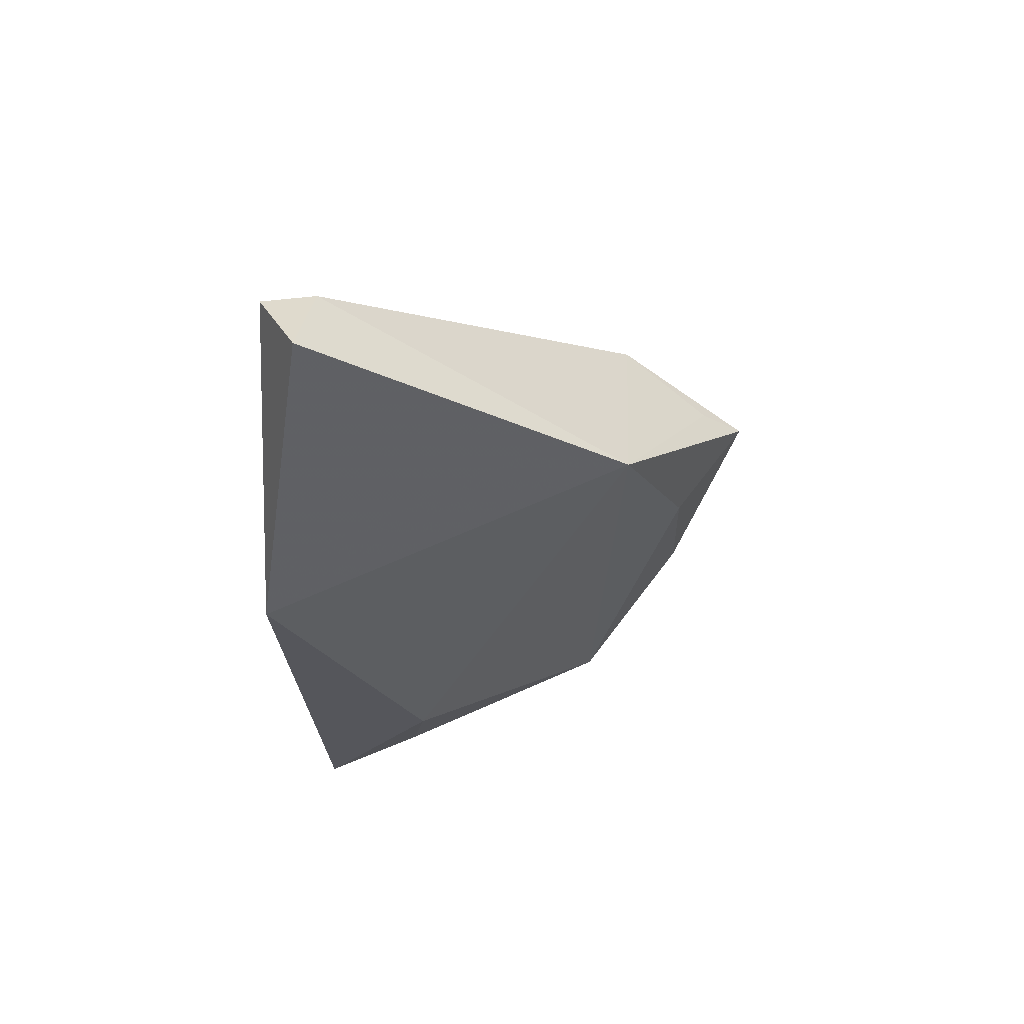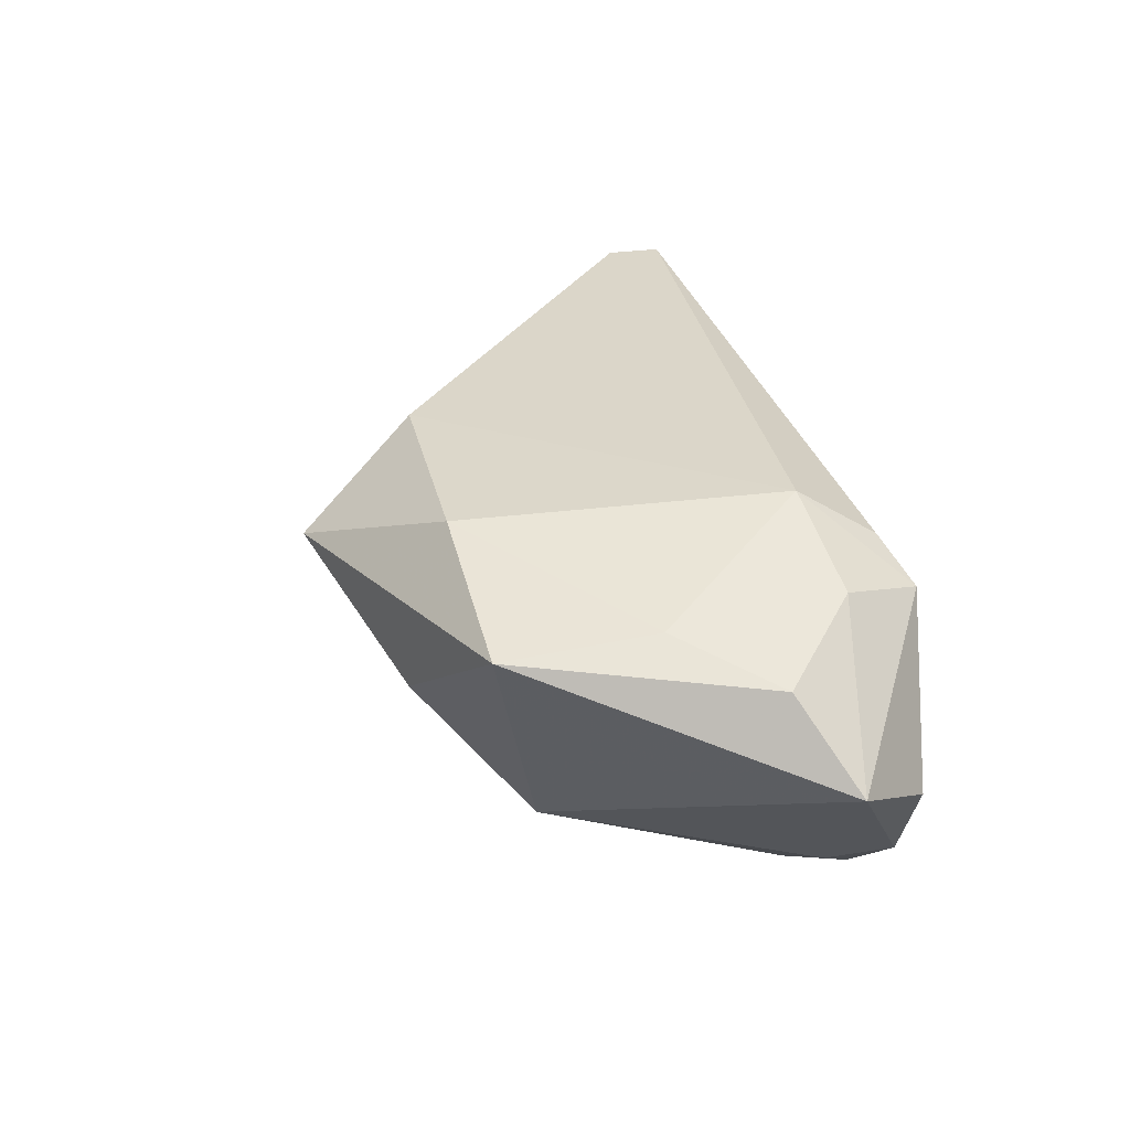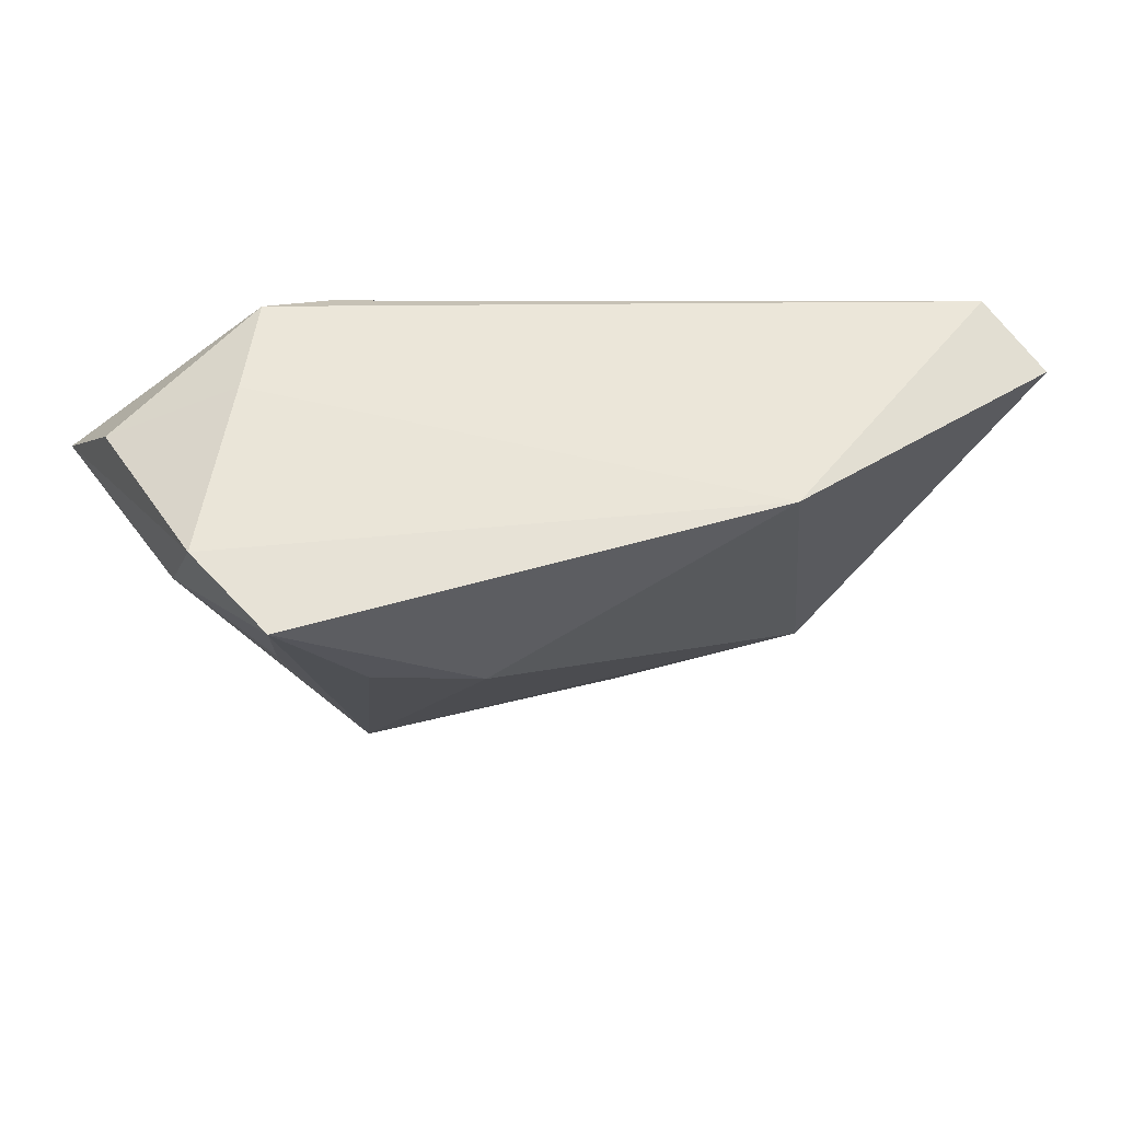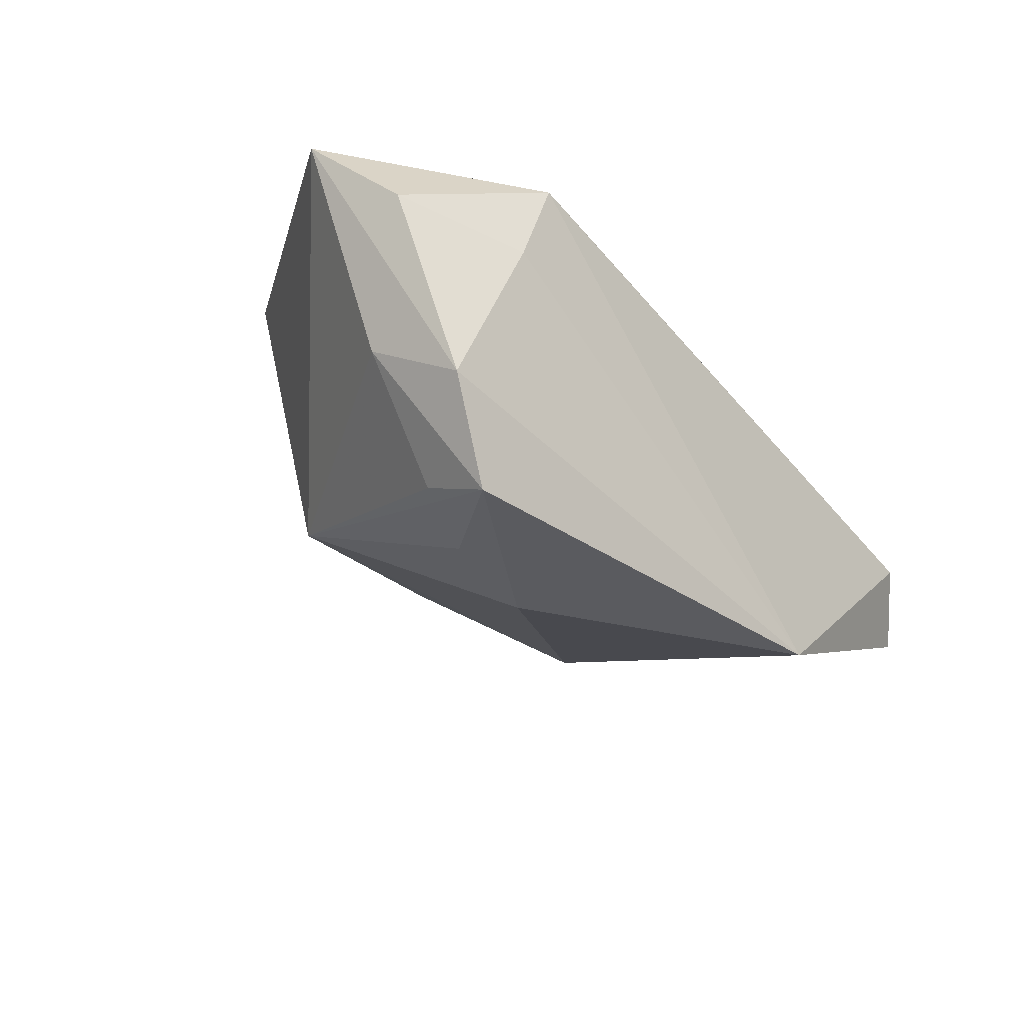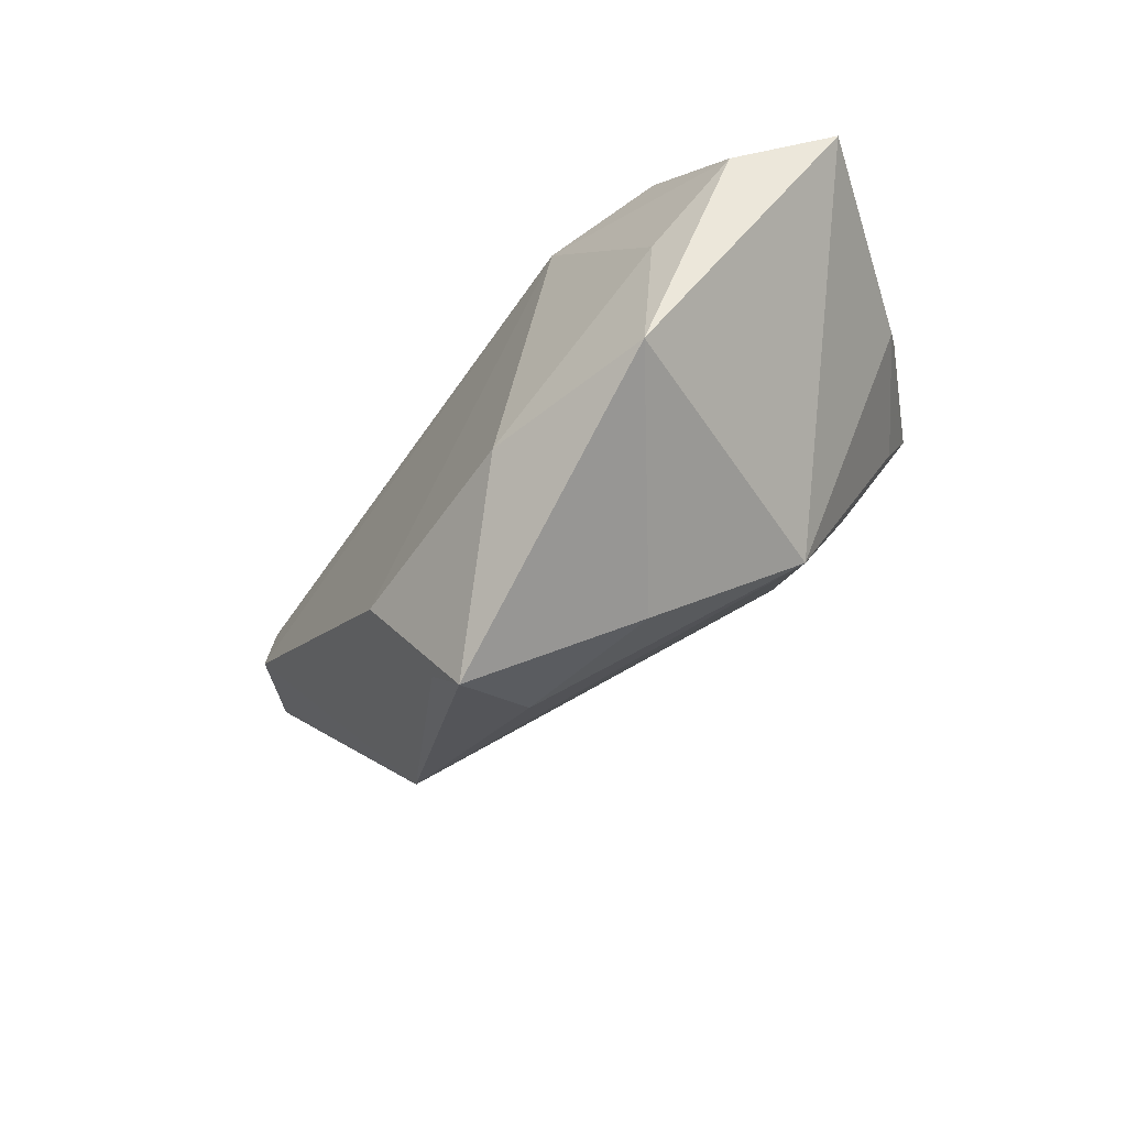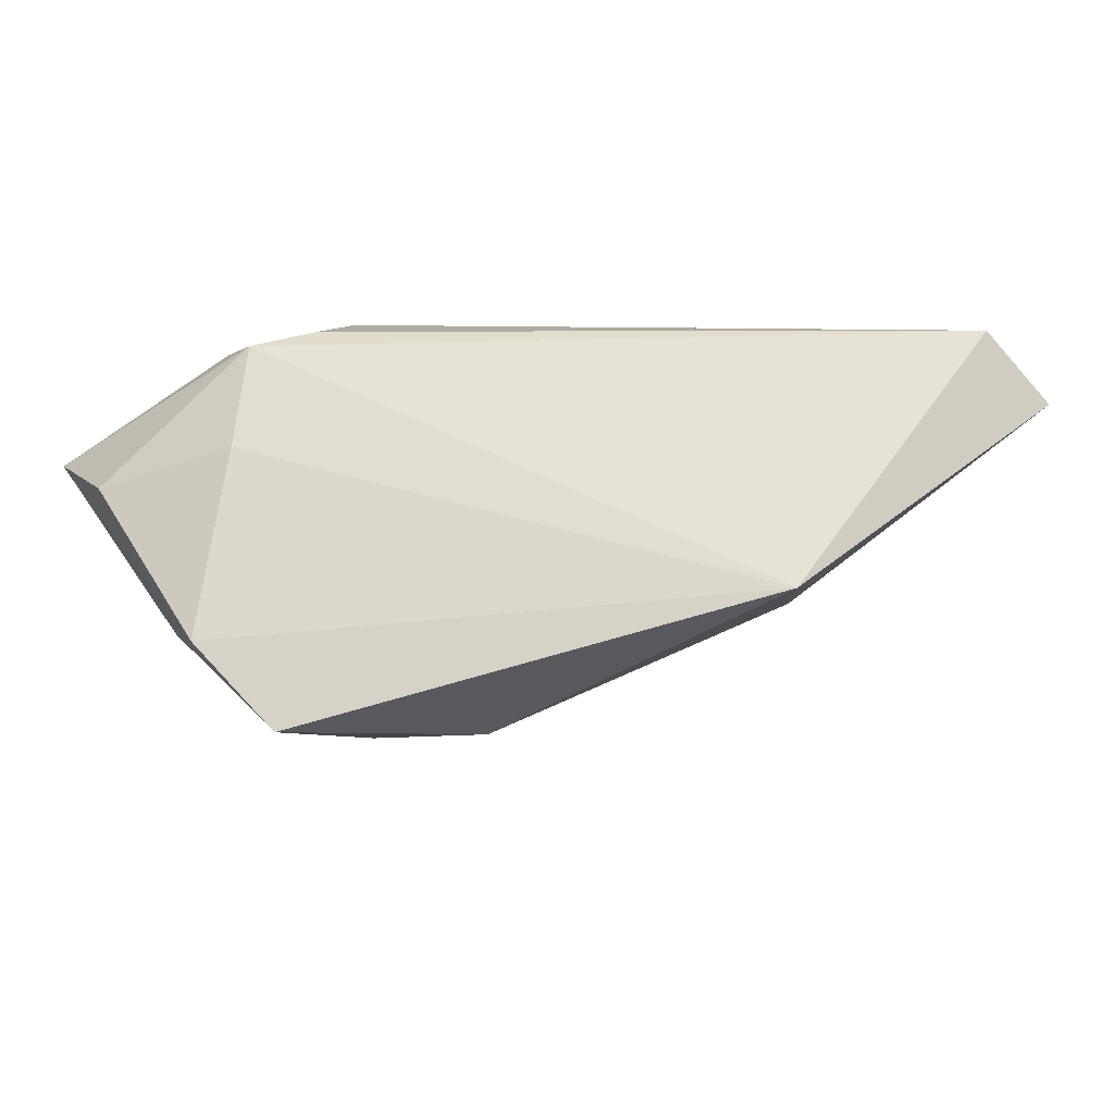
<metadata>
{"format":"obj","ext":"obj","renderer":"f3d","projection":"perspective","resolution":1024,"background":"white","views":[{"elev":-24.7,"azim":-92.4,"up":"+Z"},{"elev":48.2,"azim":71.2,"up":"+Z"},{"elev":48.2,"azim":168.3,"up":"+Y"},{"elev":-33.1,"azim":128.5,"up":"+Z"},{"elev":-59.1,"azim":39.7,"up":"+Y"},{"elev":63.8,"azim":167.5,"up":"+Y"}]}
</metadata>
<code>
v 0.03231 0.008572 -0.02475
v 0.04886 0.01683 0.007294
v -0.02892 0.02443 -0.02735
v 0.02757 -0.02903 0.0249
v 0.05409 0.006137 0.01757
v 0.01908 0.02278 0.01984
v 0.02205 0.005122 -0.02726
v 0.004501 -0.02751 0.02456
v 0.04053 0.01998 -0.0168
v -0.0607 0.02443 0.001256
v -0.01367 -0.04209 0.008858
v -0.01818 -0.03626 0.009006
v 0.008429 0.003804 -0.02924
v -0.01373 -0.03271 -0.003825
v 0.04318 0.008272 -0.009886
v -0.06674 0.01958 -0.00789
v 0.02202 -0.02235 -0.01444
v 0.0307 0.01335 0.02486
v 0.03056 -0.009346 0.02621
v 0.0319 0.02347 0.005705
v -0.0619 0.01737 0.001498
v 0.01421 0.01373 0.0256
v -0.03761 -0.02294 -0.008741
v 0.0064 -0.03428 -0.00219
v 0.03299 0.01795 -0.02924
v 0.04272 0.001237 0.02554
v 0.02757 0.02443 0.01854
v -0.02306 -0.02476 0.0161
f 16 3 23
f 10 3 16
f 10 27 3
f 2 27 5
f 9 25 3
f 9 2 5
f 4 17 5
f 26 4 5
f 3 27 20
f 20 9 3
f 27 2 20
f 2 9 20
f 11 23 14
f 23 17 14
f 3 25 13
f 13 23 3
f 13 17 23
f 5 17 15
f 15 9 5
f 25 9 15
f 11 4 8
f 27 10 6
f 6 22 27
f 10 22 6
f 27 22 18
f 18 22 26
f 5 27 18
f 18 26 5
f 4 26 19
f 26 22 19
f 19 8 4
f 22 8 19
f 11 14 24
f 24 14 17
f 24 4 11
f 17 4 24
f 25 17 7
f 7 13 25
f 17 13 7
f 1 17 25
f 25 15 1
f 1 15 17
f 11 8 28
f 28 8 22
f 21 10 16
f 16 23 21
f 23 28 21
f 21 22 10
f 21 28 22
f 12 23 11
f 11 28 12
f 12 28 23

</code>
